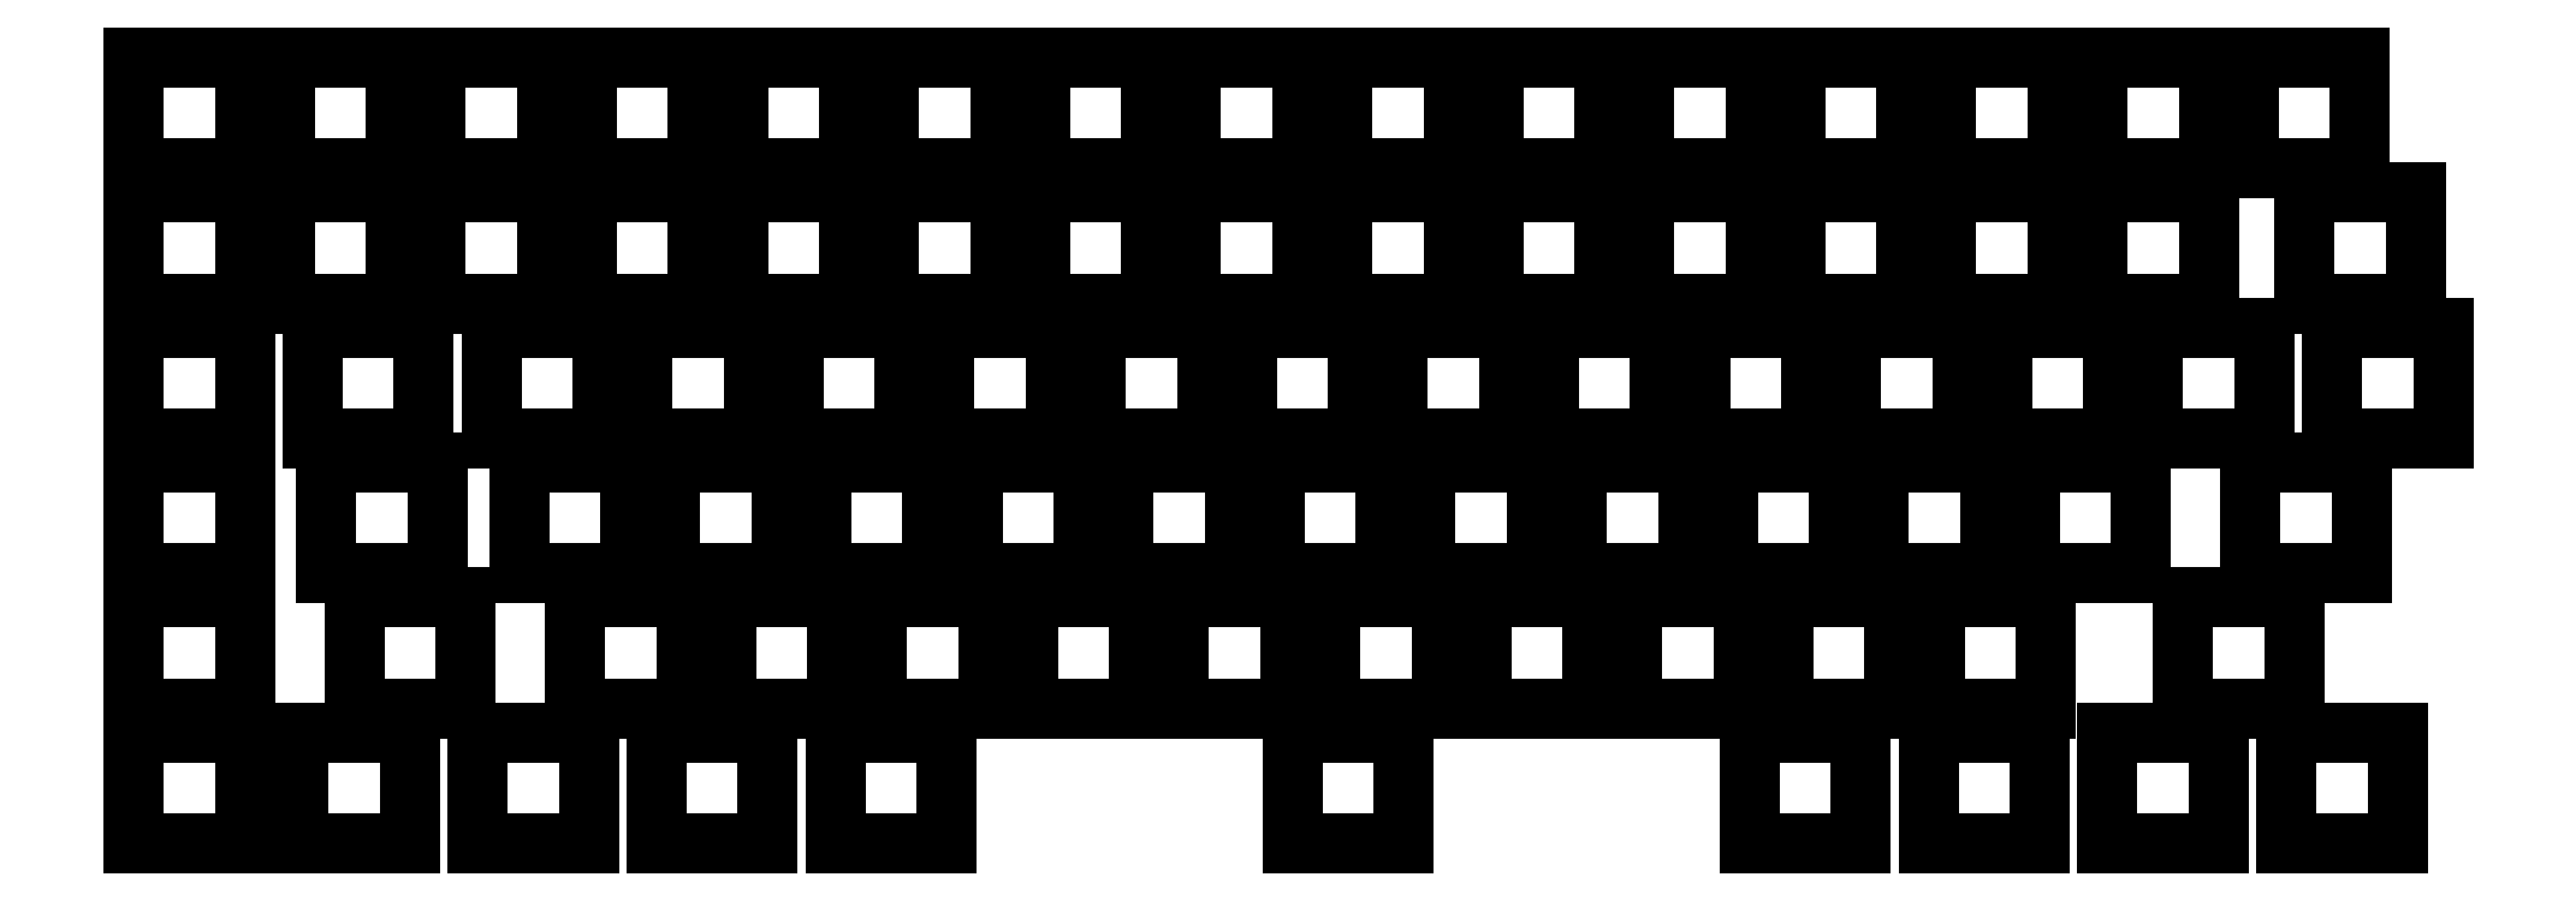
<metadata>
{"format":"dxf","ext":"dxf","renderer":"ezdxf+matplotlib","layout":"modelspace","background":"white","min_lineweight":24,"dpi":150}
</metadata>
<code>
0
SECTION
2
ENTITIES
0
LINE
8
0
10
7
11
7
20
-34
21
-20
0
LINE
8
0
10
7
11
21
20
-20
21
-20
0
LINE
8
0
10
21
11
21
20
-20
21
-34
0
LINE
8
0
10
21
11
7
20
-34
21
-34
0
LINE
8
0
10
7
11
7
20
-17
21
-3
0
LINE
8
0
10
7
11
21
20
-3
21
-3
0
LINE
8
0
10
21
11
21
20
-3
21
-17
0
LINE
8
0
10
21
11
7
20
-17
21
-17
0
LINE
8
0
10
7
11
7
20
0
21
14
0
LINE
8
0
10
7
11
21
20
14
21
14
0
LINE
8
0
10
21
11
21
20
14
21
0
0
LINE
8
0
10
21
11
7
20
0
21
0
0
LINE
8
0
10
7
11
7
20
17
21
31
0
LINE
8
0
10
7
11
21
20
31
21
31
0
LINE
8
0
10
21
11
21
20
31
21
17
0
LINE
8
0
10
21
11
7
20
17
21
17
0
LINE
8
0
10
7
11
7
20
34
21
48
0
LINE
8
0
10
7
11
21
20
48
21
48
0
LINE
8
0
10
21
11
21
20
48
21
34
0
LINE
8
0
10
21
11
7
20
34
21
34
0
LINE
8
0
10
7
11
7
20
51
21
65
0
LINE
8
0
10
7
11
21
20
65
21
65
0
LINE
8
0
10
21
11
21
20
65
21
51
0
LINE
8
0
10
21
11
7
20
51
21
51
0
LINE
8
0
10
26
11
26
20
34
21
48
0
LINE
8
0
10
26
11
40
20
48
21
48
0
LINE
8
0
10
40
11
40
20
48
21
34
0
LINE
8
0
10
40
11
26
20
34
21
34
0
LINE
8
0
10
26
11
26
20
51
21
65
0
LINE
8
0
10
26
11
40
20
65
21
65
0
LINE
8
0
10
40
11
40
20
65
21
51
0
LINE
8
0
10
40
11
26
20
51
21
51
0
LINE
8
0
10
27.75
11
27.75
20
-34
21
-20
0
LINE
8
0
10
27.75
11
41.75
20
-20
21
-20
0
LINE
8
0
10
41.75
11
41.75
20
-20
21
-34
0
LINE
8
0
10
41.75
11
27.75
20
-34
21
-34
0
LINE
8
0
10
29.5
11
29.5
20
17
21
31
0
LINE
8
0
10
29.5
11
43.5
20
31
21
31
0
LINE
8
0
10
43.5
11
43.5
20
31
21
17
0
LINE
8
0
10
43.5
11
29.5
20
17
21
17
0
LINE
8
0
10
31.25
11
31.25
20
0
21
14
0
LINE
8
0
10
31.25
11
45.25
20
14
21
14
0
LINE
8
0
10
45.25
11
45.25
20
14
21
0
0
LINE
8
0
10
45.25
11
31.25
20
0
21
0
0
LINE
8
0
10
34.75
11
34.75
20
-17
21
-3
0
LINE
8
0
10
34.75
11
48.75
20
-3
21
-3
0
LINE
8
0
10
48.75
11
48.75
20
-3
21
-17
0
LINE
8
0
10
48.75
11
34.75
20
-17
21
-17
0
LINE
8
0
10
45
11
45
20
34
21
48
0
LINE
8
0
10
45
11
59
20
48
21
48
0
LINE
8
0
10
59
11
59
20
48
21
34
0
LINE
8
0
10
59
11
45
20
34
21
34
0
LINE
8
0
10
45
11
45
20
51
21
65
0
LINE
8
0
10
45
11
59
20
65
21
65
0
LINE
8
0
10
59
11
59
20
65
21
51
0
LINE
8
0
10
59
11
45
20
51
21
51
0
LINE
8
0
10
50.25
11
50.25
20
-34
21
-20
0
LINE
8
0
10
50.25
11
64.25
20
-20
21
-20
0
LINE
8
0
10
64.25
11
64.25
20
-20
21
-34
0
LINE
8
0
10
64.25
11
50.25
20
-34
21
-34
0
LINE
8
0
10
52
11
52
20
17
21
31
0
LINE
8
0
10
52
11
66
20
31
21
31
0
LINE
8
0
10
66
11
66
20
31
21
17
0
LINE
8
0
10
66
11
52
20
17
21
17
0
LINE
8
0
10
55.5
11
55.5
20
0
21
14
0
LINE
8
0
10
55.5
11
69.5
20
14
21
14
0
LINE
8
0
10
69.5
11
69.5
20
14
21
0
0
LINE
8
0
10
69.5
11
55.5
20
0
21
0
0
LINE
8
0
10
62.5
11
62.5
20
-17
21
-3
0
LINE
8
0
10
62.5
11
76.5
20
-3
21
-3
0
LINE
8
0
10
76.5
11
76.5
20
-3
21
-17
0
LINE
8
0
10
76.5
11
62.5
20
-17
21
-17
0
LINE
8
0
10
64
11
64
20
34
21
48
0
LINE
8
0
10
64
11
78
20
48
21
48
0
LINE
8
0
10
78
11
78
20
48
21
34
0
LINE
8
0
10
78
11
64
20
34
21
34
0
LINE
8
0
10
64
11
64
20
51
21
65
0
LINE
8
0
10
64
11
78
20
65
21
65
0
LINE
8
0
10
78
11
78
20
65
21
51
0
LINE
8
0
10
78
11
64
20
51
21
51
0
LINE
8
0
10
71
11
71
20
17
21
31
0
LINE
8
0
10
71
11
85
20
31
21
31
0
LINE
8
0
10
85
11
85
20
31
21
17
0
LINE
8
0
10
85
11
71
20
17
21
17
0
LINE
8
0
10
72.75
11
72.75
20
-34
21
-20
0
LINE
8
0
10
72.75
11
86.75
20
-20
21
-20
0
LINE
8
0
10
86.75
11
86.75
20
-20
21
-34
0
LINE
8
0
10
86.75
11
72.75
20
-34
21
-34
0
LINE
8
0
10
74.5
11
74.5
20
0
21
14
0
LINE
8
0
10
74.5
11
88.5
20
14
21
14
0
LINE
8
0
10
88.5
11
88.5
20
14
21
0
0
LINE
8
0
10
88.5
11
74.5
20
0
21
0
0
LINE
8
0
10
81.5
11
81.5
20
-17
21
-3
0
LINE
8
0
10
81.5
11
95.5
20
-3
21
-3
0
LINE
8
0
10
95.5
11
95.5
20
-3
21
-17
0
LINE
8
0
10
95.5
11
81.5
20
-17
21
-17
0
LINE
8
0
10
83
11
83
20
34
21
48
0
LINE
8
0
10
83
11
97
20
48
21
48
0
LINE
8
0
10
97
11
97
20
48
21
34
0
LINE
8
0
10
97
11
83
20
34
21
34
0
LINE
8
0
10
83
11
83
20
51
21
65
0
LINE
8
0
10
83
11
97
20
65
21
65
0
LINE
8
0
10
97
11
97
20
65
21
51
0
LINE
8
0
10
97
11
83
20
51
21
51
0
LINE
8
0
10
90
11
90
20
17
21
31
0
LINE
8
0
10
90
11
104
20
31
21
31
0
LINE
8
0
10
104
11
104
20
31
21
17
0
LINE
8
0
10
104
11
90
20
17
21
17
0
LINE
8
0
10
93.5
11
93.5
20
0
21
14
0
LINE
8
0
10
93.5
11
107.5
20
14
21
14
0
LINE
8
0
10
107.5
11
107.5
20
14
21
0
0
LINE
8
0
10
107.5
11
93.5
20
0
21
0
0
LINE
8
0
10
95.25
11
95.25
20
-34
21
-20
0
LINE
8
0
10
95.25
11
109.2
20
-20
21
-20
0
LINE
8
0
10
109.2
11
109.2
20
-20
21
-34
0
LINE
8
0
10
109.2
11
95.25
20
-34
21
-34
0
LINE
8
0
10
100.5
11
100.5
20
-17
21
-3
0
LINE
8
0
10
100.5
11
114.5
20
-3
21
-3
0
LINE
8
0
10
114.5
11
114.5
20
-3
21
-17
0
LINE
8
0
10
114.5
11
100.5
20
-17
21
-17
0
LINE
8
0
10
102
11
102
20
34
21
48
0
LINE
8
0
10
102
11
116
20
48
21
48
0
LINE
8
0
10
116
11
116
20
48
21
34
0
LINE
8
0
10
116
11
102
20
34
21
34
0
LINE
8
0
10
102
11
102
20
51
21
65
0
LINE
8
0
10
102
11
116
20
65
21
65
0
LINE
8
0
10
116
11
116
20
65
21
51
0
LINE
8
0
10
116
11
102
20
51
21
51
0
LINE
8
0
10
109
11
109
20
17
21
31
0
LINE
8
0
10
109
11
123
20
31
21
31
0
LINE
8
0
10
123
11
123
20
31
21
17
0
LINE
8
0
10
123
11
109
20
17
21
17
0
LINE
8
0
10
112.5
11
112.5
20
0
21
14
0
LINE
8
0
10
112.5
11
126.5
20
14
21
14
0
LINE
8
0
10
126.5
11
126.5
20
14
21
0
0
LINE
8
0
10
126.5
11
112.5
20
0
21
0
0
LINE
8
0
10
119.5
11
119.5
20
-17
21
-3
0
LINE
8
0
10
119.5
11
133.5
20
-3
21
-3
0
LINE
8
0
10
133.5
11
133.5
20
-3
21
-17
0
LINE
8
0
10
133.5
11
119.5
20
-17
21
-17
0
LINE
8
0
10
121
11
121
20
34
21
48
0
LINE
8
0
10
121
11
135
20
48
21
48
0
LINE
8
0
10
135
11
135
20
48
21
34
0
LINE
8
0
10
135
11
121
20
34
21
34
0
LINE
8
0
10
121
11
121
20
51
21
65
0
LINE
8
0
10
121
11
135
20
65
21
65
0
LINE
8
0
10
135
11
135
20
65
21
51
0
LINE
8
0
10
135
11
121
20
51
21
51
0
LINE
8
0
10
128
11
128
20
17
21
31
0
LINE
8
0
10
128
11
142
20
31
21
31
0
LINE
8
0
10
142
11
142
20
31
21
17
0
LINE
8
0
10
142
11
128
20
17
21
17
0
LINE
8
0
10
131.5
11
131.5
20
0
21
14
0
LINE
8
0
10
131.5
11
145.5
20
14
21
14
0
LINE
8
0
10
145.5
11
145.5
20
14
21
0
0
LINE
8
0
10
145.5
11
131.5
20
0
21
0
0
LINE
8
0
10
138.5
11
138.5
20
-17
21
-3
0
LINE
8
0
10
138.5
11
152.5
20
-3
21
-3
0
LINE
8
0
10
152.5
11
152.5
20
-3
21
-17
0
LINE
8
0
10
152.5
11
138.5
20
-17
21
-17
0
LINE
8
0
10
140
11
140
20
34
21
48
0
LINE
8
0
10
140
11
154
20
48
21
48
0
LINE
8
0
10
154
11
154
20
48
21
34
0
LINE
8
0
10
154
11
140
20
34
21
34
0
LINE
8
0
10
140
11
140
20
51
21
65
0
LINE
8
0
10
140
11
154
20
65
21
65
0
LINE
8
0
10
154
11
154
20
65
21
51
0
LINE
8
0
10
154
11
140
20
51
21
51
0
LINE
8
0
10
147
11
147
20
17
21
31
0
LINE
8
0
10
147
11
161
20
31
21
31
0
LINE
8
0
10
161
11
161
20
31
21
17
0
LINE
8
0
10
161
11
147
20
17
21
17
0
LINE
8
0
10
150.5
11
150.5
20
0
21
14
0
LINE
8
0
10
150.5
11
164.5
20
14
21
14
0
LINE
8
0
10
164.5
11
164.5
20
14
21
0
0
LINE
8
0
10
164.5
11
150.5
20
0
21
0
0
LINE
8
0
10
152.8
11
152.8
20
-34
21
-20
0
LINE
8
0
10
152.8
11
166.8
20
-20
21
-20
0
LINE
8
0
10
166.8
11
166.8
20
-20
21
-34
0
LINE
8
0
10
166.8
11
152.8
20
-34
21
-34
0
LINE
8
0
10
157.5
11
157.5
20
-17
21
-3
0
LINE
8
0
10
157.5
11
171.5
20
-3
21
-3
0
LINE
8
0
10
171.5
11
171.5
20
-3
21
-17
0
LINE
8
0
10
171.5
11
157.5
20
-17
21
-17
0
LINE
8
0
10
159
11
159
20
34
21
48
0
LINE
8
0
10
159
11
173
20
48
21
48
0
LINE
8
0
10
173
11
173
20
48
21
34
0
LINE
8
0
10
173
11
159
20
34
21
34
0
LINE
8
0
10
159
11
159
20
51
21
65
0
LINE
8
0
10
159
11
173
20
65
21
65
0
LINE
8
0
10
173
11
173
20
65
21
51
0
LINE
8
0
10
173
11
159
20
51
21
51
0
LINE
8
0
10
166
11
166
20
17
21
31
0
LINE
8
0
10
166
11
180
20
31
21
31
0
LINE
8
0
10
180
11
180
20
31
21
17
0
LINE
8
0
10
180
11
166
20
17
21
17
0
LINE
8
0
10
169.5
11
169.5
20
0
21
14
0
LINE
8
0
10
169.5
11
183.5
20
14
21
14
0
LINE
8
0
10
183.5
11
183.5
20
14
21
0
0
LINE
8
0
10
183.5
11
169.5
20
0
21
0
0
LINE
8
0
10
176.5
11
176.5
20
-17
21
-3
0
LINE
8
0
10
176.5
11
190.5
20
-3
21
-3
0
LINE
8
0
10
190.5
11
190.5
20
-3
21
-17
0
LINE
8
0
10
190.5
11
176.5
20
-17
21
-17
0
LINE
8
0
10
178
11
178
20
34
21
48
0
LINE
8
0
10
178
11
192
20
48
21
48
0
LINE
8
0
10
192
11
192
20
48
21
34
0
LINE
8
0
10
192
11
178
20
34
21
34
0
LINE
8
0
10
178
11
178
20
51
21
65
0
LINE
8
0
10
178
11
192
20
65
21
65
0
LINE
8
0
10
192
11
192
20
65
21
51
0
LINE
8
0
10
192
11
178
20
51
21
51
0
LINE
8
0
10
185
11
185
20
17
21
31
0
LINE
8
0
10
185
11
199
20
31
21
31
0
LINE
8
0
10
199
11
199
20
31
21
17
0
LINE
8
0
10
199
11
185
20
17
21
17
0
LINE
8
0
10
188.5
11
188.5
20
0
21
14
0
LINE
8
0
10
188.5
11
202.5
20
14
21
14
0
LINE
8
0
10
202.5
11
202.5
20
14
21
0
0
LINE
8
0
10
202.5
11
188.5
20
0
21
0
0
LINE
8
0
10
195.5
11
195.5
20
-17
21
-3
0
LINE
8
0
10
195.5
11
209.5
20
-3
21
-3
0
LINE
8
0
10
209.5
11
209.5
20
-3
21
-17
0
LINE
8
0
10
209.5
11
195.5
20
-17
21
-17
0
LINE
8
0
10
197
11
197
20
34
21
48
0
LINE
8
0
10
197
11
211
20
48
21
48
0
LINE
8
0
10
211
11
211
20
48
21
34
0
LINE
8
0
10
211
11
197
20
34
21
34
0
LINE
8
0
10
197
11
197
20
51
21
65
0
LINE
8
0
10
197
11
211
20
65
21
65
0
LINE
8
0
10
211
11
211
20
65
21
51
0
LINE
8
0
10
211
11
197
20
51
21
51
0
LINE
8
0
10
204
11
204
20
17
21
31
0
LINE
8
0
10
204
11
218
20
31
21
31
0
LINE
8
0
10
218
11
218
20
31
21
17
0
LINE
8
0
10
218
11
204
20
17
21
17
0
LINE
8
0
10
207.5
11
207.5
20
0
21
14
0
LINE
8
0
10
207.5
11
221.5
20
14
21
14
0
LINE
8
0
10
221.5
11
221.5
20
14
21
0
0
LINE
8
0
10
221.5
11
207.5
20
0
21
0
0
LINE
8
0
10
210.2
11
210.2
20
-34
21
-20
0
LINE
8
0
10
210.2
11
224.2
20
-20
21
-20
0
LINE
8
0
10
224.2
11
224.2
20
-20
21
-34
0
LINE
8
0
10
224.2
11
210.2
20
-34
21
-34
0
LINE
8
0
10
214.5
11
214.5
20
-17
21
-3
0
LINE
8
0
10
214.5
11
228.5
20
-3
21
-3
0
LINE
8
0
10
228.5
11
228.5
20
-3
21
-17
0
LINE
8
0
10
228.5
11
214.5
20
-17
21
-17
0
LINE
8
0
10
216
11
216
20
34
21
48
0
LINE
8
0
10
216
11
230
20
48
21
48
0
LINE
8
0
10
230
11
230
20
48
21
34
0
LINE
8
0
10
230
11
216
20
34
21
34
0
LINE
8
0
10
216
11
216
20
51
21
65
0
LINE
8
0
10
216
11
230
20
65
21
65
0
LINE
8
0
10
230
11
230
20
65
21
51
0
LINE
8
0
10
230
11
216
20
51
21
51
0
LINE
8
0
10
223
11
223
20
17
21
31
0
LINE
8
0
10
223
11
237
20
31
21
31
0
LINE
8
0
10
237
11
237
20
31
21
17
0
LINE
8
0
10
237
11
223
20
17
21
17
0
LINE
8
0
10
226.5
11
226.5
20
0
21
14
0
LINE
8
0
10
226.5
11
240.5
20
14
21
14
0
LINE
8
0
10
240.5
11
240.5
20
14
21
0
0
LINE
8
0
10
240.5
11
226.5
20
0
21
0
0
LINE
8
0
10
232.8
11
232.8
20
-34
21
-20
0
LINE
8
0
10
232.8
11
246.8
20
-20
21
-20
0
LINE
8
0
10
246.8
11
246.8
20
-20
21
-34
0
LINE
8
0
10
246.8
11
232.8
20
-34
21
-34
0
LINE
8
0
10
233.5
11
233.5
20
-17
21
-3
0
LINE
8
0
10
233.5
11
247.5
20
-3
21
-3
0
LINE
8
0
10
247.5
11
247.5
20
-3
21
-17
0
LINE
8
0
10
247.5
11
233.5
20
-17
21
-17
0
LINE
8
0
10
235
11
235
20
34
21
48
0
LINE
8
0
10
235
11
249
20
48
21
48
0
LINE
8
0
10
249
11
249
20
48
21
34
0
LINE
8
0
10
249
11
235
20
34
21
34
0
LINE
8
0
10
235
11
235
20
51
21
65
0
LINE
8
0
10
235
11
249
20
65
21
65
0
LINE
8
0
10
249
11
249
20
65
21
51
0
LINE
8
0
10
249
11
235
20
51
21
51
0
LINE
8
0
10
242
11
242
20
17
21
31
0
LINE
8
0
10
242
11
256
20
31
21
31
0
LINE
8
0
10
256
11
256
20
31
21
17
0
LINE
8
0
10
256
11
242
20
17
21
17
0
LINE
8
0
10
245.5
11
245.5
20
0
21
14
0
LINE
8
0
10
245.5
11
259.5
20
14
21
14
0
LINE
8
0
10
259.5
11
259.5
20
14
21
0
0
LINE
8
0
10
259.5
11
245.5
20
0
21
0
0
LINE
8
0
10
254
11
254
20
34
21
48
0
LINE
8
0
10
254
11
268
20
48
21
48
0
LINE
8
0
10
268
11
268
20
48
21
34
0
LINE
8
0
10
268
11
254
20
34
21
34
0
LINE
8
0
10
254
11
254
20
51
21
65
0
LINE
8
0
10
254
11
268
20
65
21
65
0
LINE
8
0
10
268
11
268
20
65
21
51
0
LINE
8
0
10
268
11
254
20
51
21
51
0
LINE
8
0
10
255.2
11
255.2
20
-34
21
-20
0
LINE
8
0
10
255.2
11
269.2
20
-20
21
-20
0
LINE
8
0
10
269.2
11
269.2
20
-20
21
-34
0
LINE
8
0
10
269.2
11
255.2
20
-34
21
-34
0
LINE
8
0
10
261
11
261
20
17
21
31
0
LINE
8
0
10
261
11
275
20
31
21
31
0
LINE
8
0
10
275
11
275
20
31
21
17
0
LINE
8
0
10
275
11
261
20
17
21
17
0
LINE
8
0
10
264.8
11
264.8
20
-17
21
-3
0
LINE
8
0
10
264.8
11
278.8
20
-3
21
-3
0
LINE
8
0
10
278.8
11
278.8
20
-3
21
-17
0
LINE
8
0
10
278.8
11
264.8
20
-17
21
-17
0
LINE
8
0
10
273
11
273
20
51
21
65
0
LINE
8
0
10
273
11
287
20
65
21
65
0
LINE
8
0
10
287
11
287
20
65
21
51
0
LINE
8
0
10
287
11
273
20
51
21
51
0
LINE
8
0
10
273.2
11
273.2
20
0
21
14
0
LINE
8
0
10
273.2
11
287.2
20
14
21
14
0
LINE
8
0
10
287.2
11
287.2
20
14
21
0
0
LINE
8
0
10
287.2
11
273.2
20
0
21
0
0
LINE
8
0
10
277.8
11
277.8
20
-34
21
-20
0
LINE
8
0
10
277.8
11
291.8
20
-20
21
-20
0
LINE
8
0
10
291.8
11
291.8
20
-20
21
-34
0
LINE
8
0
10
291.8
11
277.8
20
-34
21
-34
0
LINE
8
0
10
280
11
280
20
34
21
48
0
LINE
8
0
10
280
11
294
20
48
21
48
0
LINE
8
0
10
294
11
294
20
48
21
34
0
LINE
8
0
10
294
11
280
20
34
21
34
0
LINE
8
0
10
283.5
11
283.5
20
17
21
31
0
LINE
8
0
10
283.5
11
297.5
20
31
21
31
0
LINE
8
0
10
297.5
11
297.5
20
31
21
17
0
LINE
8
0
10
297.5
11
283.5
20
17
21
17
0
ENDSEC
0
EOF

</code>
